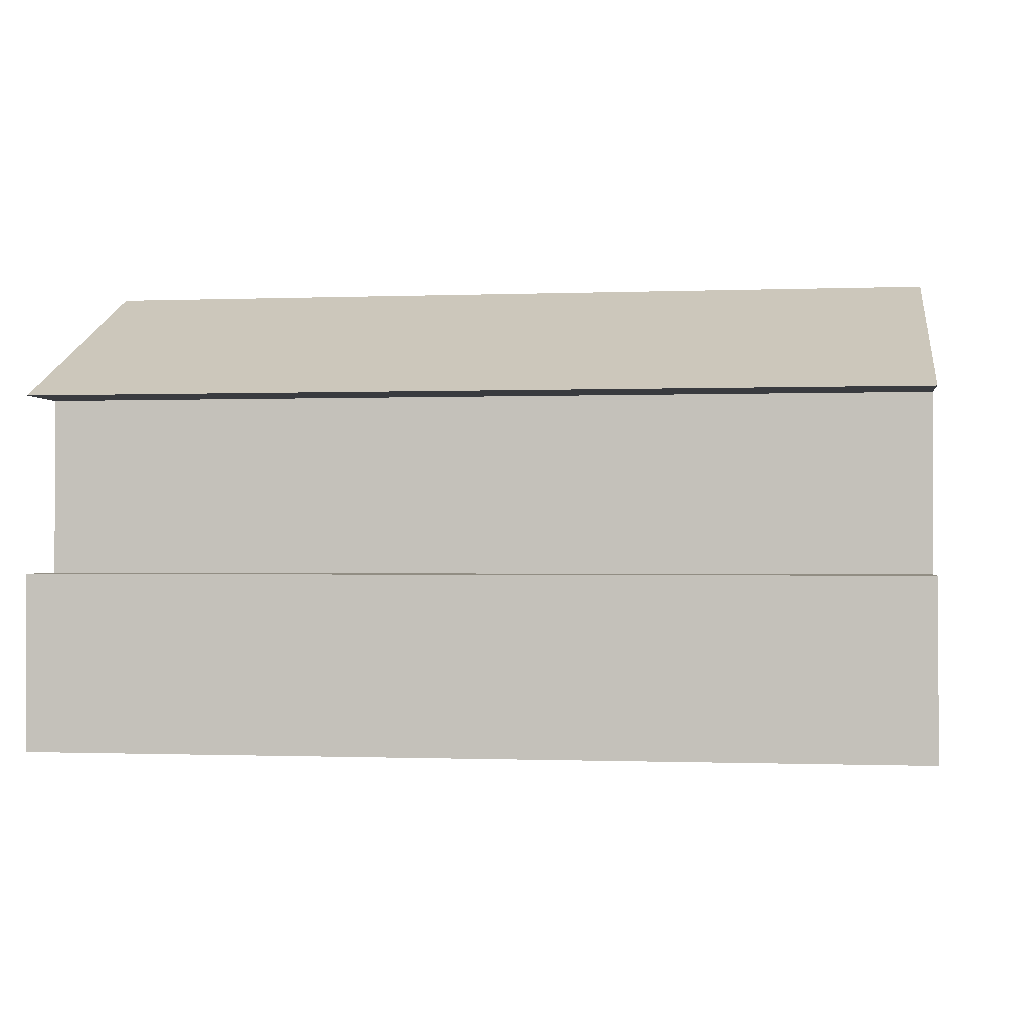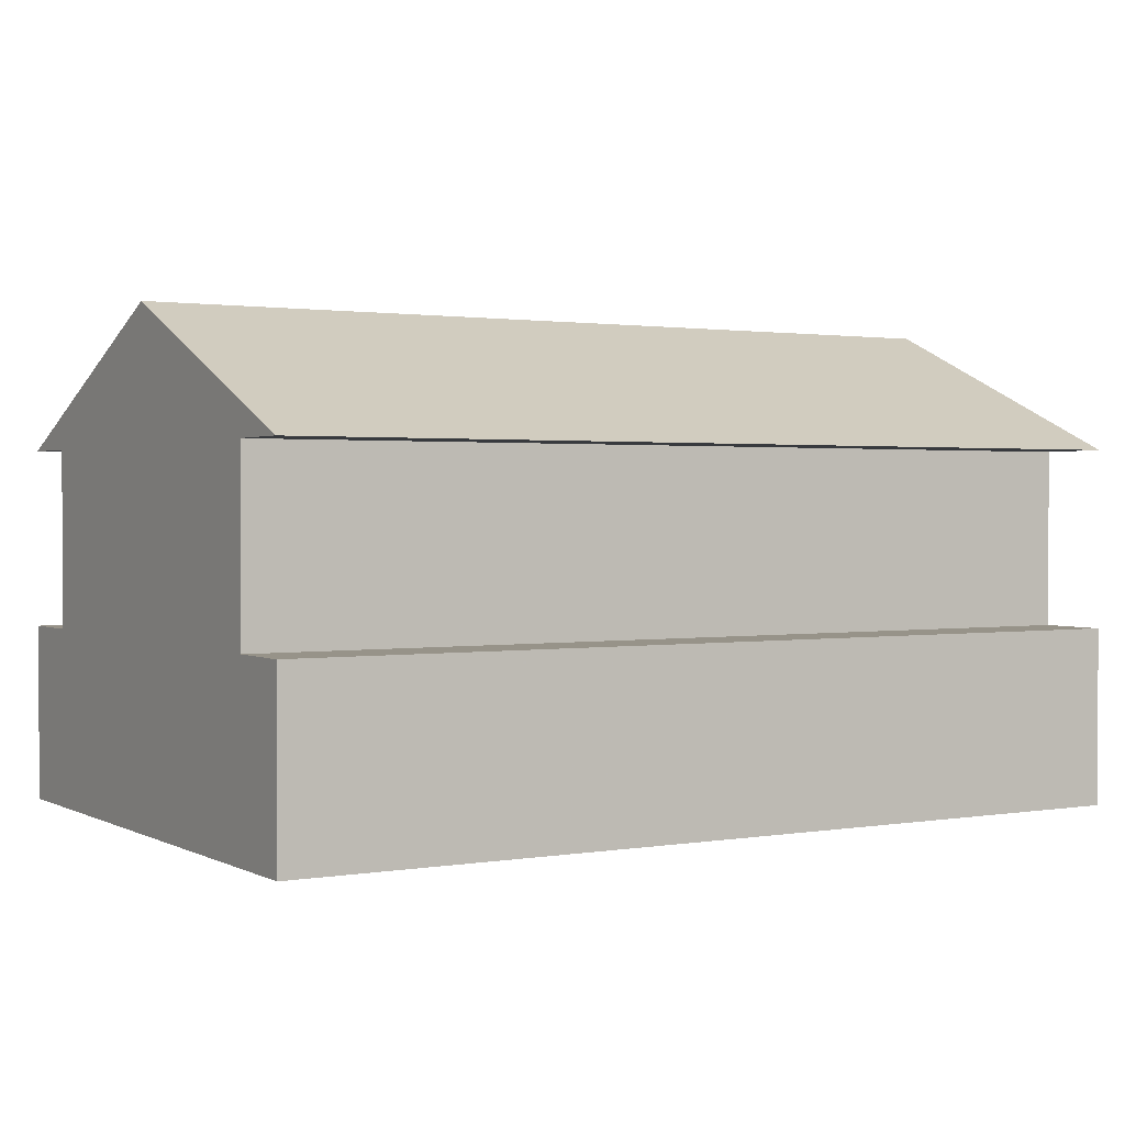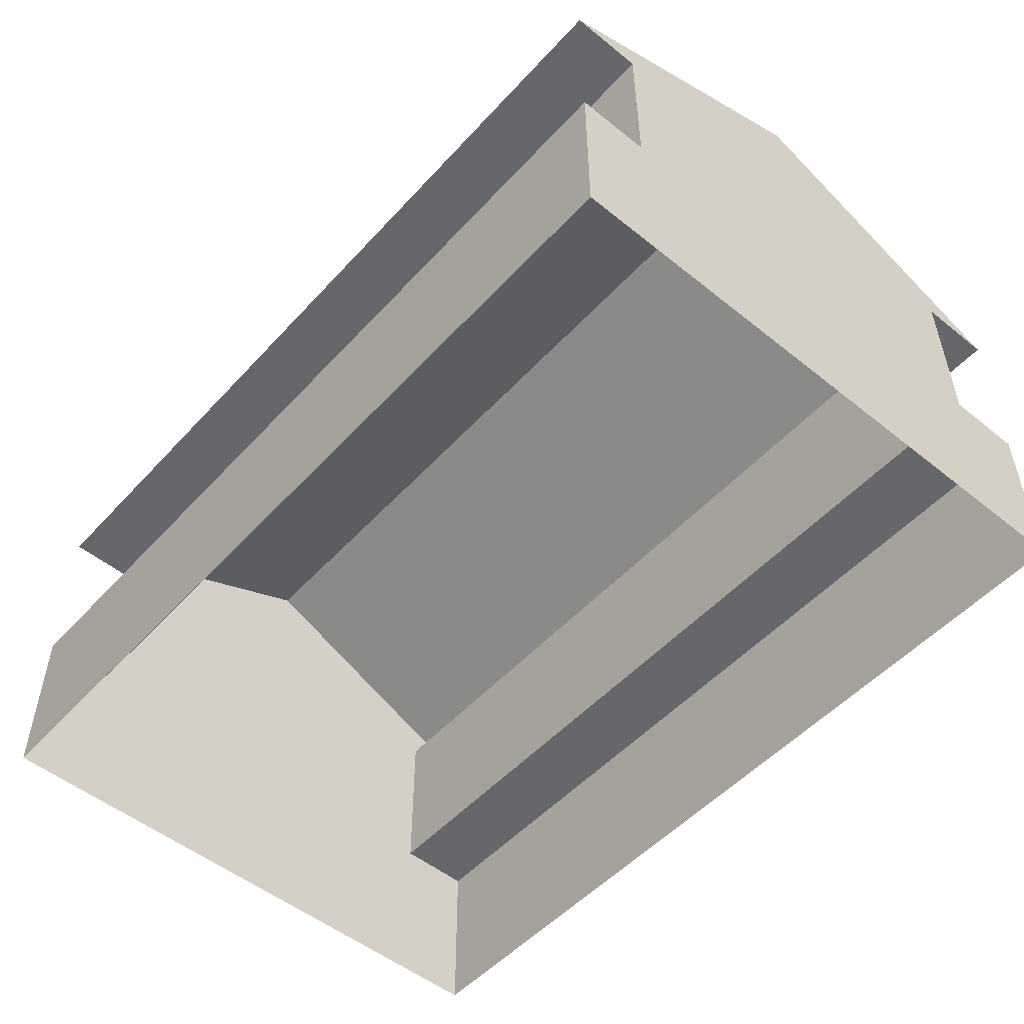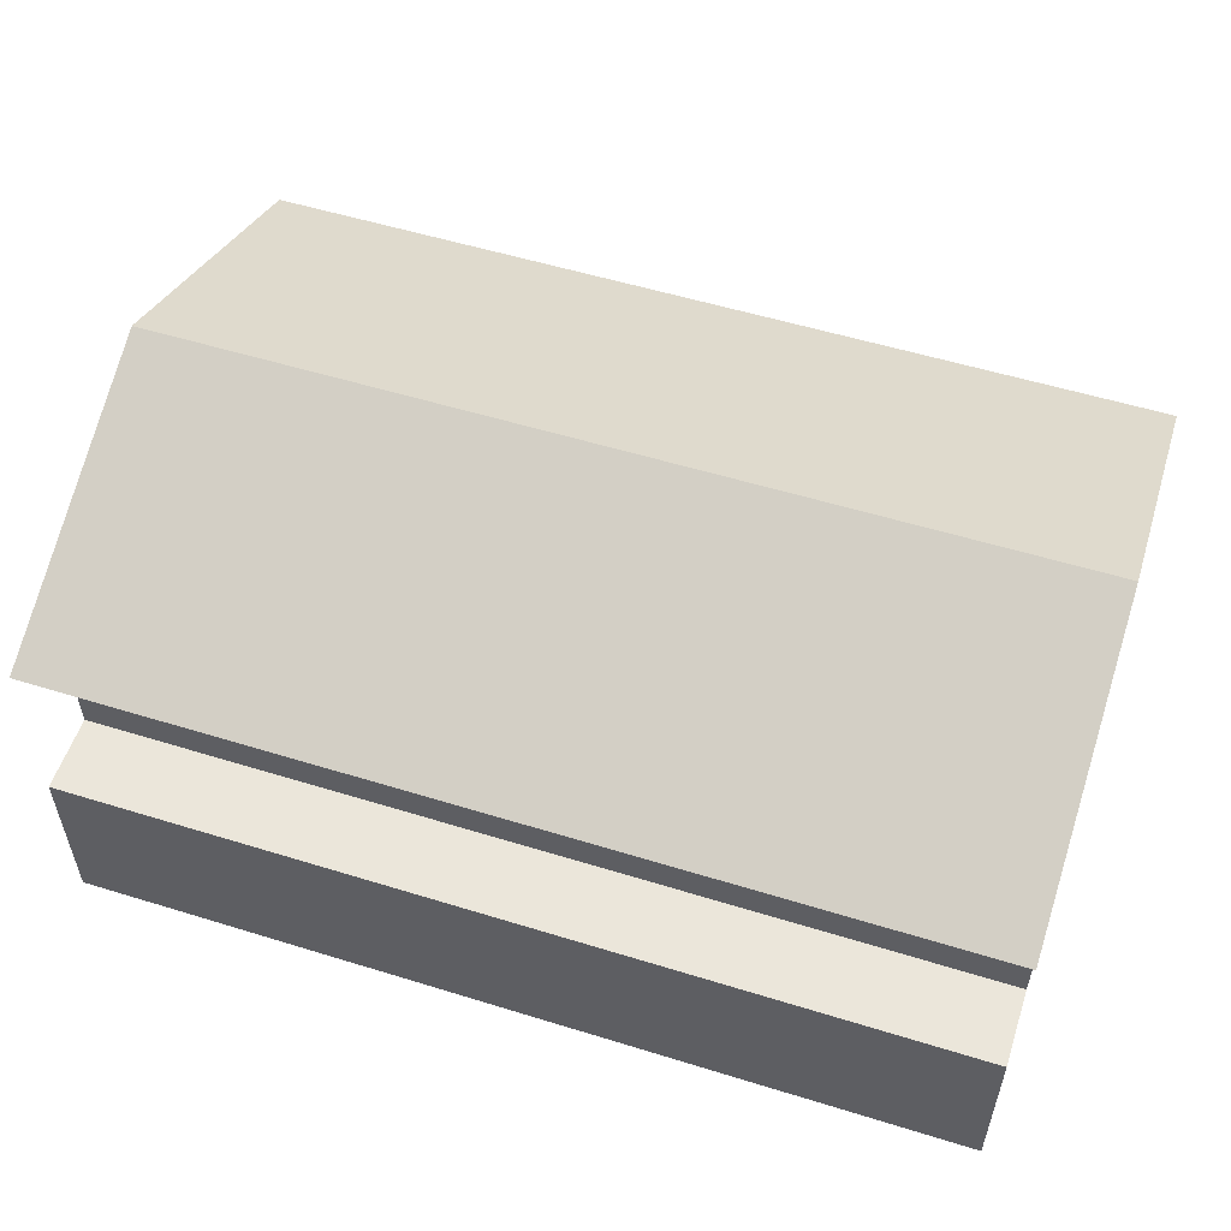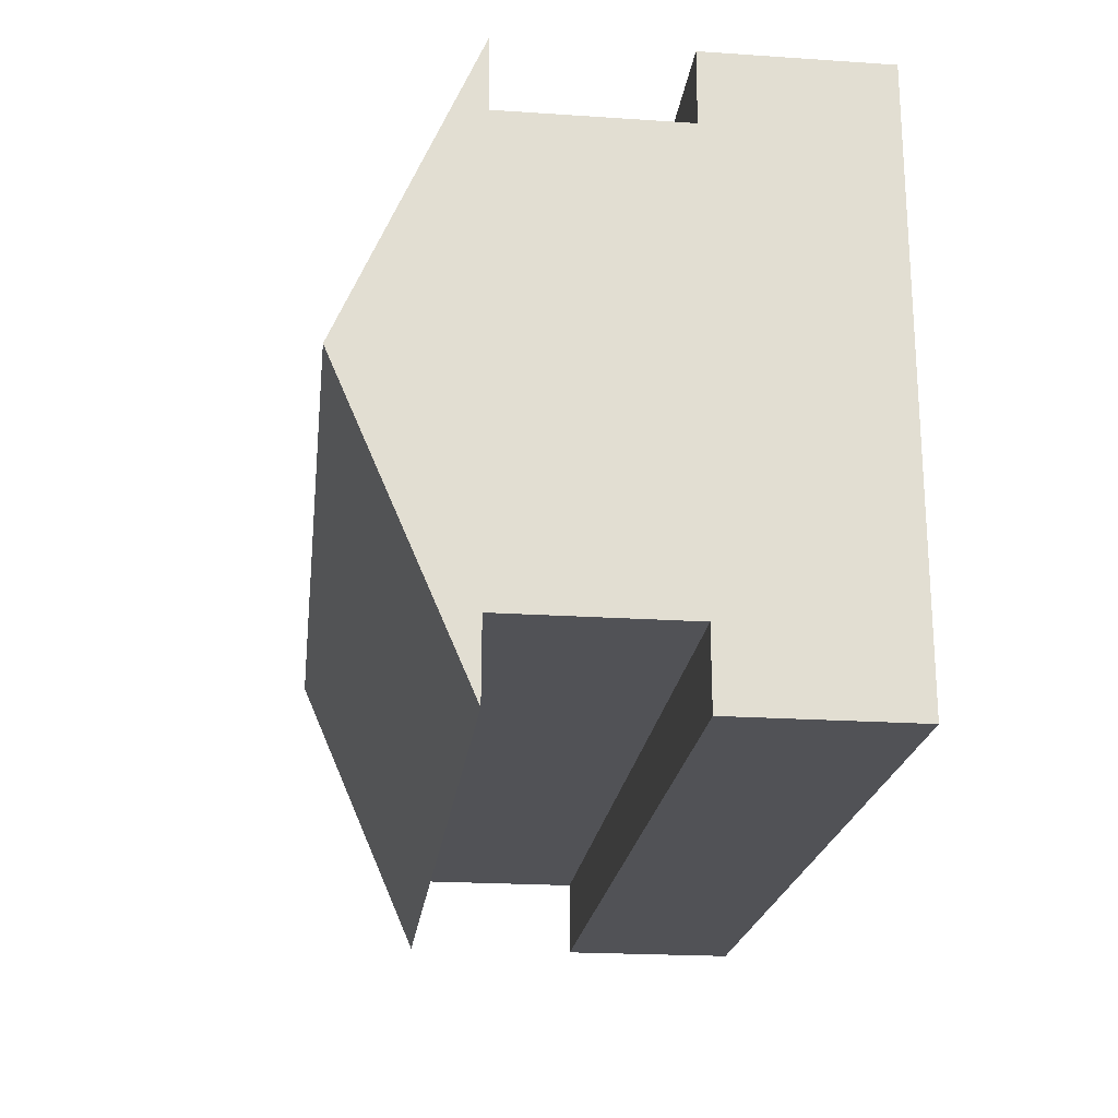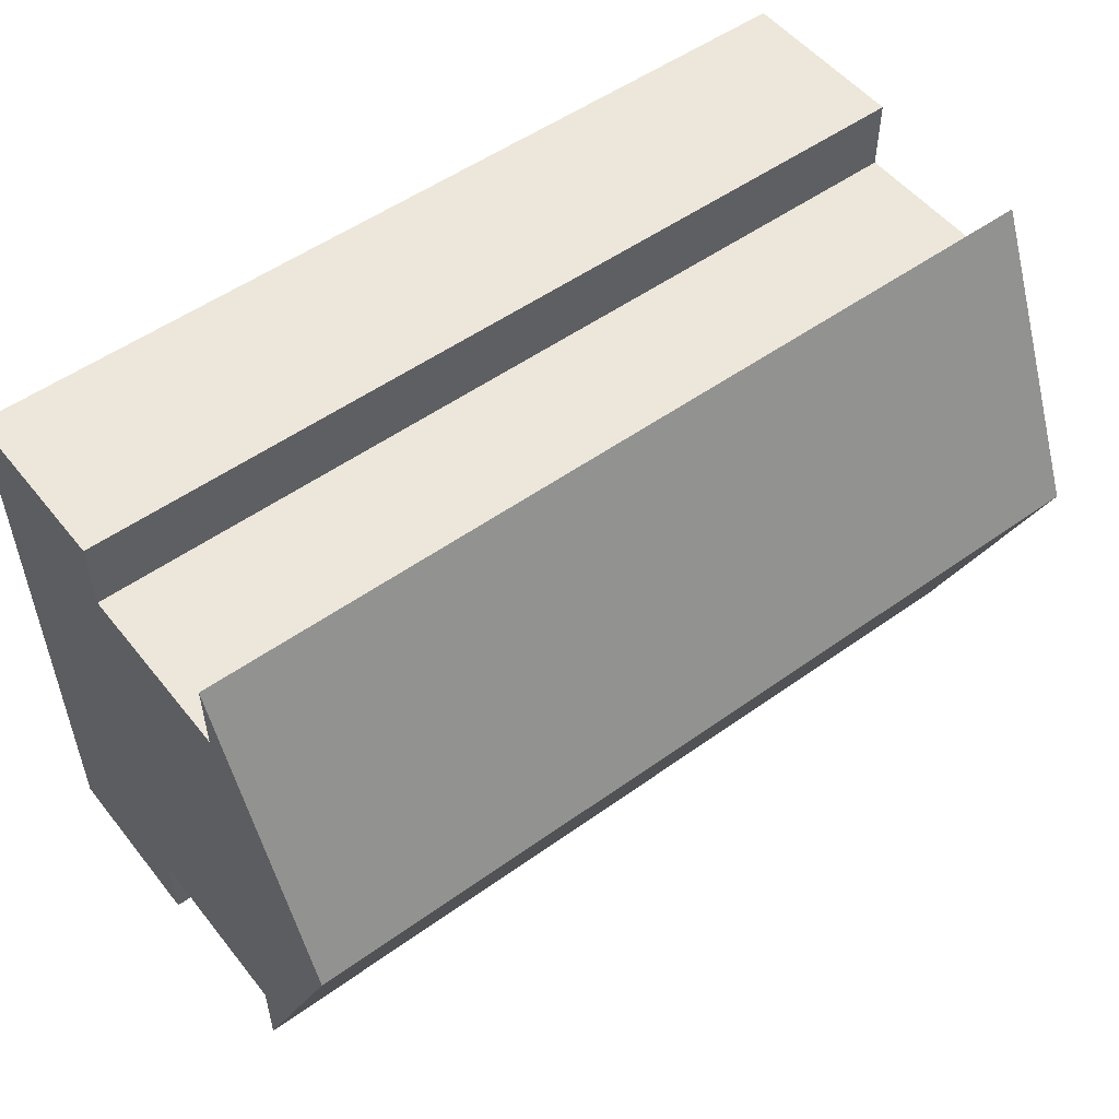
<metadata>
{"format":"obj","ext":"obj","renderer":"f3d","projection":"perspective","resolution":1024,"background":"white","views":[{"elev":-0.9,"azim":-171.7,"up":"+Y"},{"elev":1.4,"azim":-31.1,"up":"+Y"},{"elev":-52.0,"azim":49.0,"up":"+Y"},{"elev":54.7,"azim":-161.9,"up":"+Y"},{"elev":-21.3,"azim":-96.8,"up":"+Z"},{"elev":52.5,"azim":142.4,"up":"+Z"}]}
</metadata>
<code>
g House_02_A_LOD1
v -0.25 6.01 -1.424
v -0.25 6.011 -5.25
v -0.25 8.212 -5.25
v -0.25 6.014 -0.2099
v -0.25 6.01 -9.016
v -0.25 6.014 -10.31
v -0.25 5.616 -1.424
v -0.25 3.004 -1.424
v -0.25 3.003 -5.25
v -0.25 -1e-06 -1.424
v -0.25 3.001 -0.2099
v -0.25 -1e-06 -0.2099
v -0.25 -1e-06 -5.25
v -0.25 -1e-06 -9.016
v -0.25 3.004 -9.016
v -0.25 3.001 -10.31
v -0.25 -1e-06 -10.31
v -0.25 5.616 -9.016
v -15.34 6.014 -0.2099
v -15.34 8.212 -5.25
v -15.34 6.011 -5.25
v -15.34 6.01 -1.424
v -15.34 6.01 -9.016
v -15.34 6.014 -10.31
v -15.34 5.616 -9.016
v -15.34 3.004 -9.016
v -15.34 3.003 -5.25
v -15.34 -1e-06 -9.016
v -15.34 3.001 -10.31
v -15.34 -1e-06 -10.31
v -15.34 -1e-06 -5.25
v -15.34 -1e-06 -1.424
v -15.34 3.004 -1.424
v -15.34 3.001 -0.2099
v -15.34 -1e-06 -0.2099
v -15.34 5.616 -1.424
v -15.34 6.014 -0.2099
v -0.25 6.014 -0.2099
v -0.25 8.212 -5.25
v -15.34 8.212 -5.25
v -15.34 8.212 -5.25
v -0.25 8.212 -5.25
v -0.25 6.014 -10.31
v -15.34 6.014 -10.31
v -0.25 -1e-06 -10.31
v -15.34 -1e-06 -10.31
v -15.34 3.001 -10.31
v -0.25 3.001 -10.31
v -15.34 3.001 -0.2099
v -15.34 -1e-06 -0.2099
v -0.25 -1e-06 -0.2099
v -0.25 3.001 -0.2099
v -15.34 5.616 -9.016
v -15.34 6.01 -9.016
v -0.25 6.01 -9.016
v -0.25 5.616 -9.016
v -15.34 6.01 -1.424
v -15.34 5.616 -1.424
v -0.25 5.616 -1.424
v -0.25 6.01 -1.424
v -15.34 6.01 -9.016
v -15.34 6.014 -10.31
v -0.25 6.014 -10.31
v -0.25 6.01 -9.016
v -0.25 6.01 -1.424
v -0.25 6.014 -0.2099
v -15.34 6.014 -0.2099
v -15.34 6.01 -1.424
v -0.25 3.001 -0.2099
v -0.25 3.004 -1.424
v -15.34 3.004 -1.424
v -15.34 3.001 -0.2099
v -0.25 3.004 -9.016
v -0.25 3.001 -10.31
v -15.34 3.001 -10.31
v -15.34 3.004 -9.016
v -15.34 5.616 -1.424
v -15.34 3.004 -1.424
v -0.25 3.004 -1.424
v -0.25 5.616 -1.424
v -15.34 3.004 -9.016
v -15.34 5.616 -9.016
v -0.25 5.616 -9.016
v -0.25 3.004 -9.016
f 1 2 3
f 1 3 4
f 5 3 2
f 5 6 3
f 2 1 7
f 2 7 8
f 8 9 2
f 10 9 8
f 11 10 8
f 11 12 10
f 10 13 9
f 9 13 14
f 9 14 15
f 2 9 15
f 14 16 15
f 14 17 16
f 15 18 2
f 18 5 2
f 19 20 21
f 19 21 22
f 20 23 21
f 20 24 23
f 21 23 25
f 21 25 26
f 26 27 21
f 28 27 26
f 29 28 26
f 29 30 28
f 28 31 27
f 27 31 32
f 27 32 33
f 21 27 33
f 32 34 33
f 32 35 34
f 33 36 21
f 36 22 21
f 37 38 39
f 37 39 40
f 41 42 43
f 41 43 44
f 45 46 47
f 45 47 48
f 49 50 51
f 49 51 52
f 53 54 55
f 53 55 56
f 57 58 59
f 57 59 60
f 61 62 63
f 61 63 64
f 65 66 67
f 65 67 68
f 69 70 71
f 69 71 72
f 73 74 75
f 73 75 76
f 77 78 79
f 77 79 80
f 81 82 83
f 81 83 84

</code>
